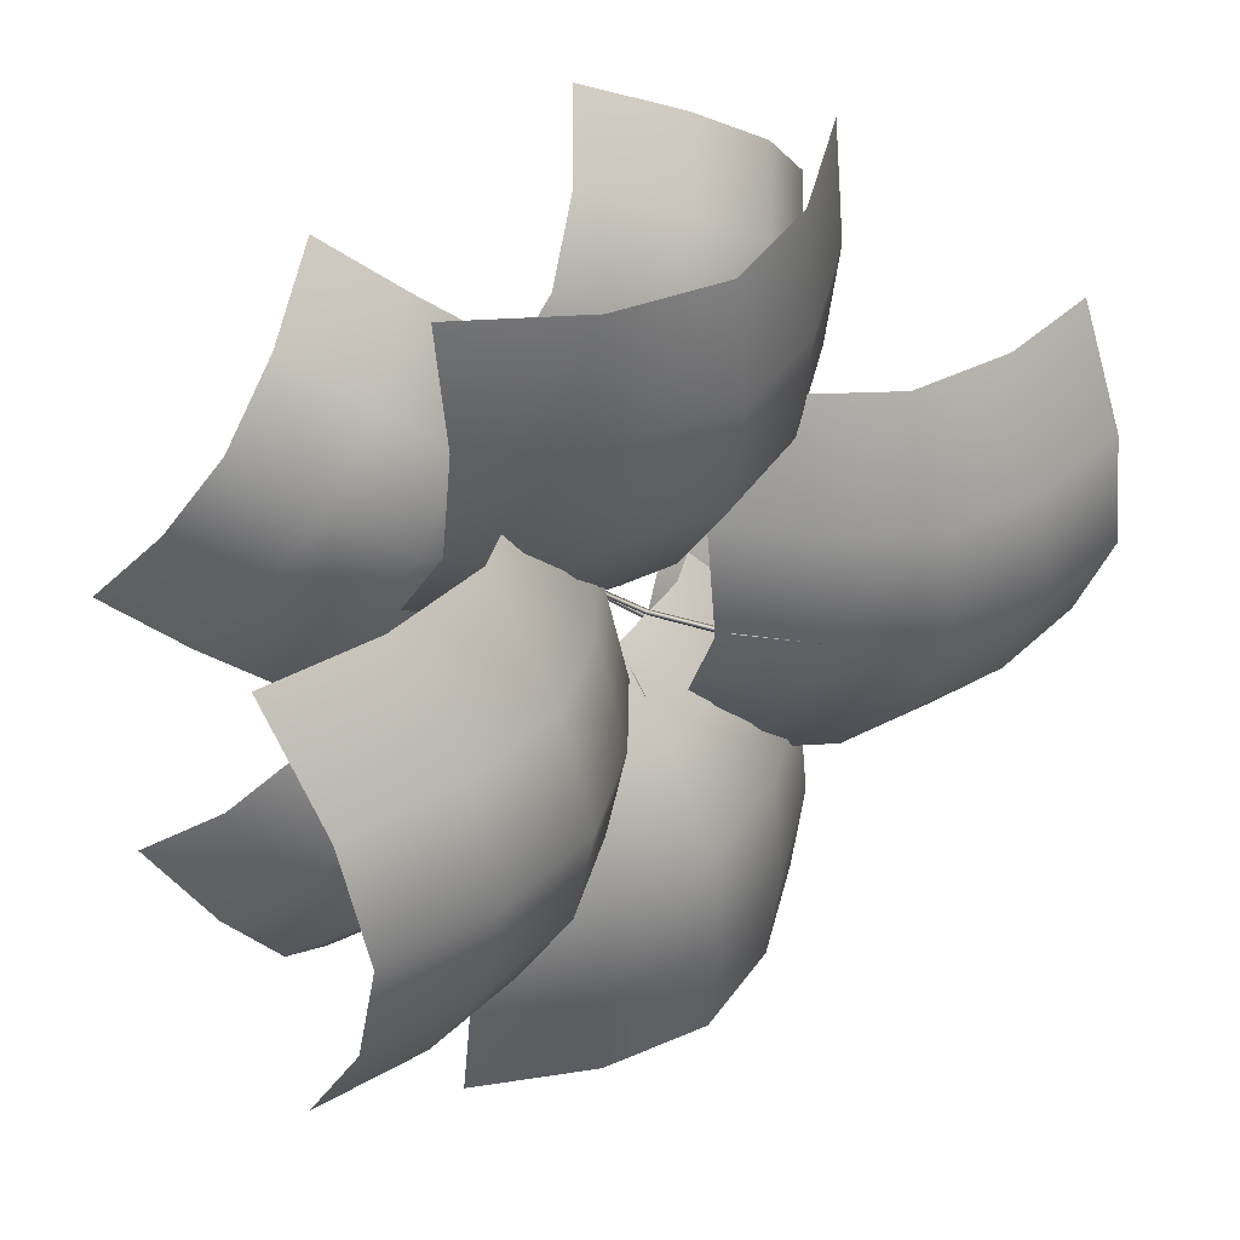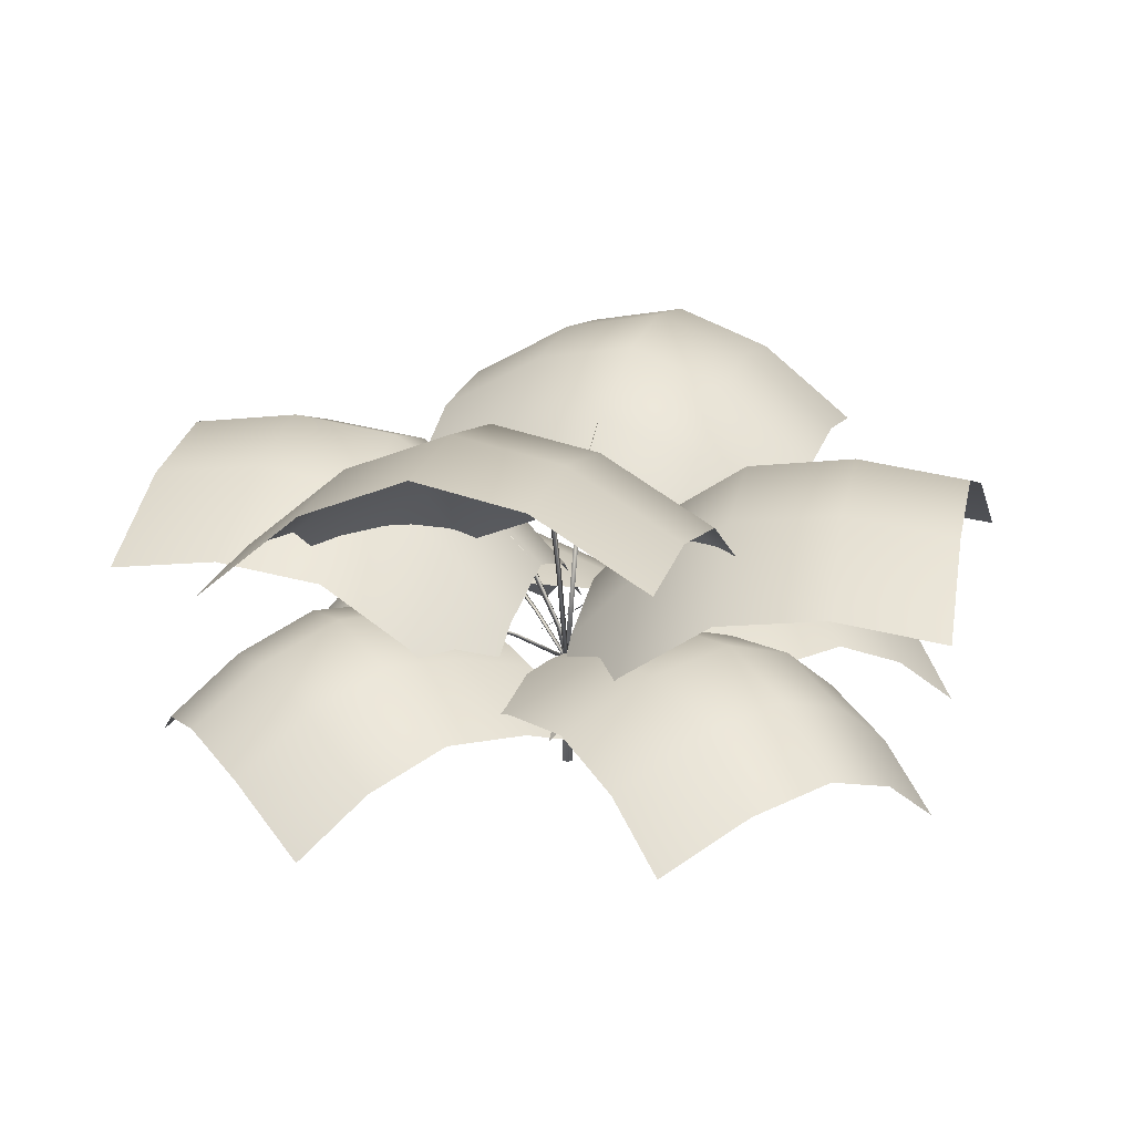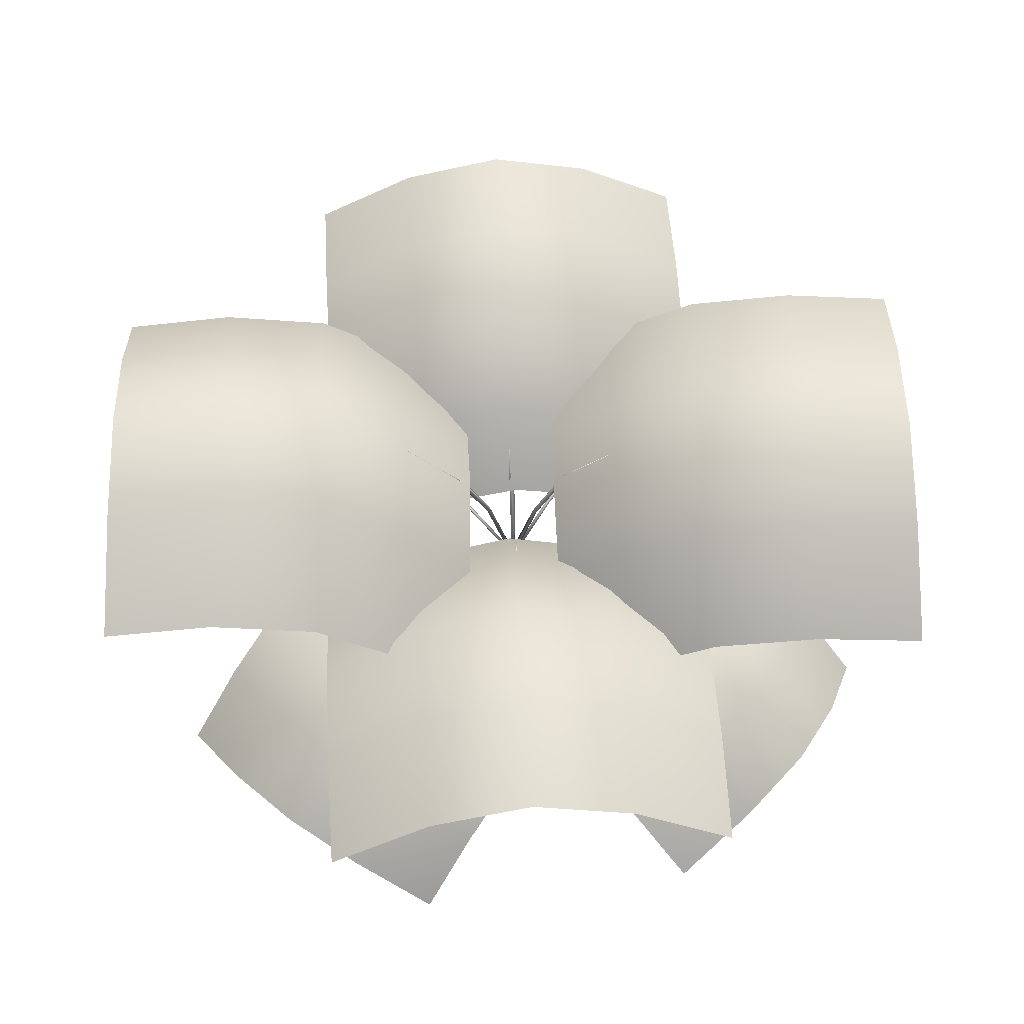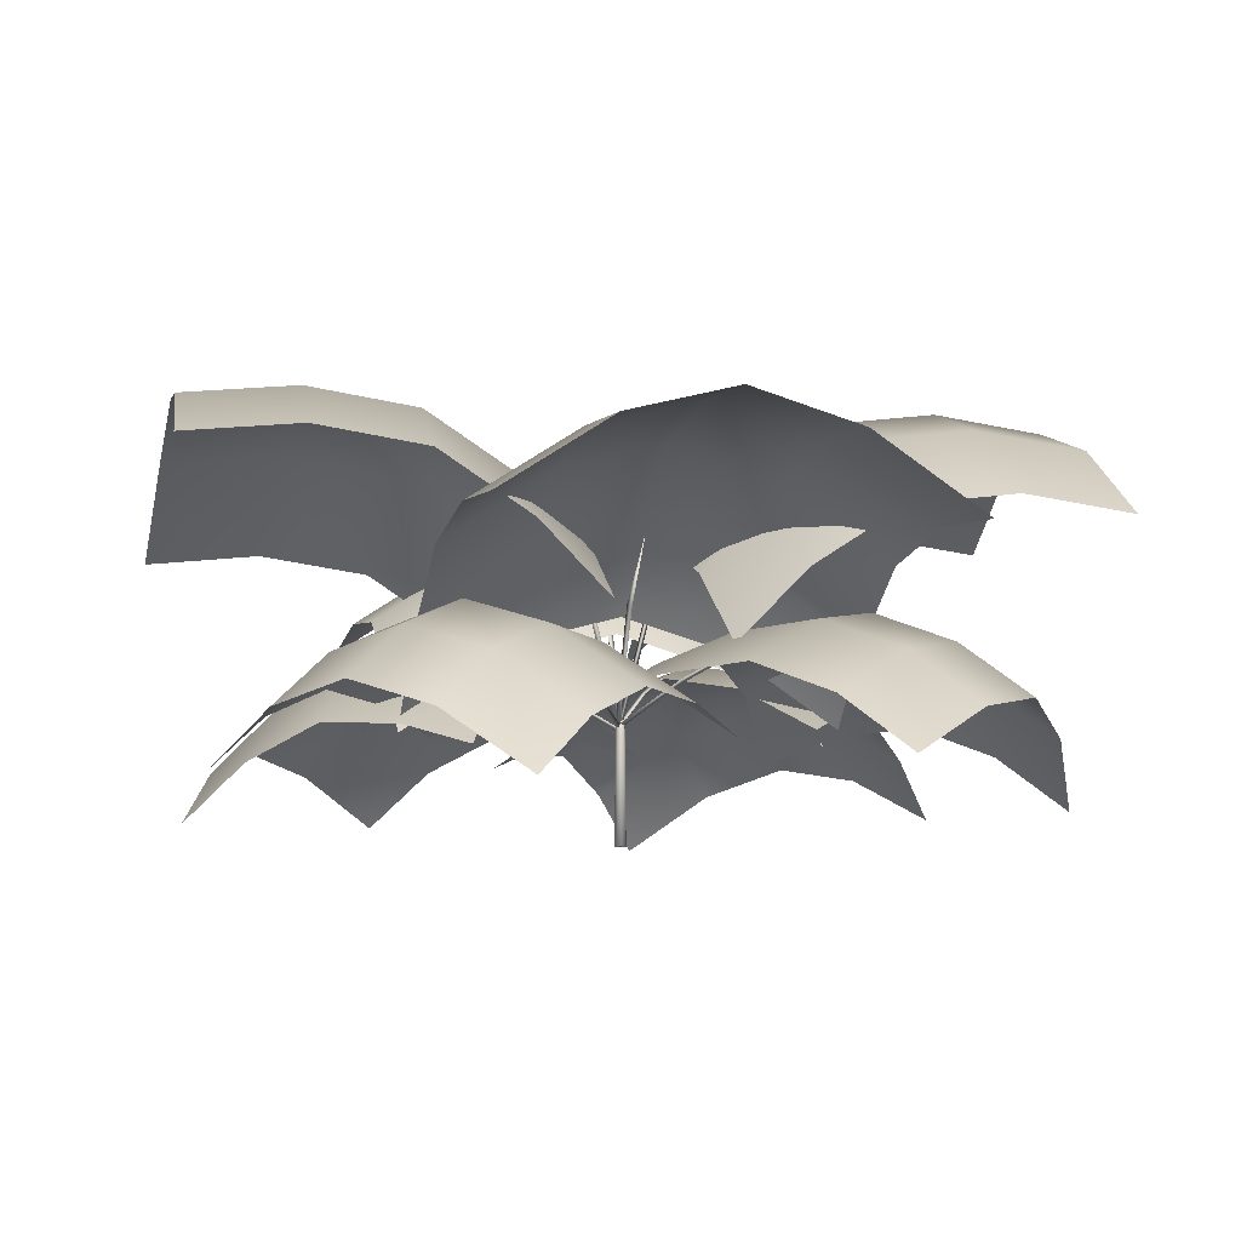
<metadata>
{"format":"obj","ext":"obj","renderer":"f3d","projection":"perspective","resolution":1024,"background":"white","views":[{"elev":40.8,"azim":137.4,"up":"+Z"},{"elev":17.0,"azim":-75.4,"up":"+Y"},{"elev":60.7,"azim":-3.7,"up":"+Y"},{"elev":-9.3,"azim":164.7,"up":"+Y"}]}
</metadata>
<code>
o 11_Plane.007
v -0.431 0.4434 1.128
v -0.3399 0.3916 1.017
v -0.333 0.3996 1.014
v -0.3424 0.3981 1.009
v -0.2658 0.3513 0.9266
v -0.2719 0.3443 0.9292
v -0.2741 0.35 0.9218
v -0.1797 0.264 0.8087
v -0.1879 0.2627 0.804
v -0.1857 0.2571 0.8114
v -0.1844 0.2613 0.808
v -0.4776 0.444 0.5217
v -0.3767 0.3922 0.624
v -0.3743 0.4002 0.6312
v -0.3679 0.3987 0.6224
v -0.2943 0.3519 0.7071
v -0.2963 0.3449 0.7009
v -0.2887 0.3506 0.6995
v -0.1862 0.2646 0.8052
v -0.1806 0.2633 0.7975
v -0.1882 0.2577 0.7989
v -0.185 0.2619 0.8005
v 0.1089 0.4373 0.5145
v 0.004287 0.3855 0.6129
v -0.003005 0.3934 0.6151
v 0.005657 0.3919 0.6217
v -0.08083 0.3451 0.6933
v -0.07453 0.3382 0.6914
v -0.0733 0.3438 0.699
v -0.1814 0.2579 0.799
v -0.1739 0.2566 0.8048
v -0.1751 0.2509 0.7971
v -0.1768 0.2551 0.8003
v 0.1353 0.4333 1.064
v 0.02724 0.3815 0.9697
v 0.02433 0.3894 0.9627
v 0.0186 0.3879 0.9719
v -0.06096 0.3411 0.8927
v -0.05848 0.3342 0.8988
v -0.06596 0.3398 0.9008
v -0.1759 0.2539 0.8028
v -0.1809 0.2526 0.8109
v -0.1734 0.247 0.8089
v -0.1768 0.2512 0.8075
v 0.0861 0.8037 0.8159
v -0.03533 0.6592 0.8005
v -0.04788 0.6637 0.7978
v -0.04375 0.6625 0.8107
v -0.1258 0.4939 0.8018
v -0.1149 0.4898 0.8042
v -0.1222 0.4928 0.8131
v -0.1857 0.2584 0.7986
v -0.1822 0.2573 0.8099
v -0.1749 0.2543 0.801
v -0.1809 0.2567 0.8032
v -0.1761 0.6516 0.5734
v -0.1794 0.5078 0.6966
v -0.183 0.5124 0.709
v -0.1698 0.5112 0.7057
v -0.1838 0.3425 0.787
v -0.1808 0.3384 0.7762
v -0.1724 0.3414 0.7841
v -0.1838 0.2615 0.8075
v -0.1724 0.2604 0.8046
v -0.1808 0.2574 0.7967
v -0.179 0.2598 0.8029
v -0.4505 0.8195 0.7887
v -0.329 0.675 0.804
v -0.3165 0.6795 0.8068
v -0.3206 0.6783 0.7938
v -0.2386 0.5097 0.8028
v -0.2495 0.5056 0.8004
v -0.2422 0.5086 0.7915
v -0.1786 0.2742 0.8059
v -0.1822 0.2732 0.7947
v -0.1895 0.2702 0.8036
v -0.1835 0.2725 0.8014
v -0.1821 -0.008423 0.8044
v -0.1729 -0.008423 0.7952
v -0.169 -0.008423 0.8044
v -0.1821 0.285 0.8044
v -0.1714 0.2525 0.8044
v -0.1745 0.2525 0.7968
v -0.1729 -0.008423 0.8137
v -0.1745 0.2525 0.812
v -0.1821 -0.008423 0.8175
v -0.1821 0.2525 0.8152
v -0.1914 -0.008423 0.8137
v -0.1897 0.2525 0.812
v -0.1952 -0.008423 0.8044
v -0.1928 0.2525 0.8044
v -0.1914 -0.008423 0.7952
v -0.1897 0.2525 0.7968
v -0.1821 -0.008423 0.7913
v -0.1821 0.2525 0.7937
v -0.1831 0.6363 1.033
v -0.1798 0.4925 0.9102
v -0.1763 0.497 0.8979
v -0.1895 0.4958 0.9012
v -0.1754 0.3272 0.8199
v -0.1785 0.3231 0.8306
v -0.1869 0.3261 0.8228
v -0.1754 0.2462 0.7994
v -0.1869 0.2451 0.8023
v -0.1785 0.2421 0.8101
v -0.1803 0.2445 0.8039
v -0.7018 0.2991 0.8019
v -0.5791 0.409 0.977
v -0.4677 0.3561 0.838
v -0.5904 0.2463 0.663
v -0.4389 0.4474 1.124
v -0.3274 0.3946 0.9847
v -0.2735 0.3838 1.23
v -0.162 0.3309 1.091
v 0.02099 0.1958 1.169
v -0.09046 0.2487 1.308
v -0.8301 0.3118 0.9583
v -0.7074 0.4217 1.133
v -0.5672 0.4601 1.28
v -0.4018 0.3964 1.386
v -0.2188 0.2614 1.464
v -0.957 0.2342 1.104
v -0.8343 0.344 1.279
v -0.694 0.3825 1.426
v -0.5286 0.3188 1.532
v -0.3456 0.1837 1.61
v -1.073 0.1054 1.231
v -0.9501 0.2153 1.406
v -0.8099 0.2537 1.553
v -0.6444 0.1901 1.659
v -0.4615 0.05499 1.737
v -0.1245 0.2997 0.2867
v -0.3115 0.4096 0.3903
v -0.1851 0.3567 0.5157
v 0.001953 0.2469 0.4121
v -0.4722 0.448 0.5143
v -0.3457 0.3952 0.6398
v -0.5951 0.3844 0.6677
v -0.4686 0.3315 0.7931
v -0.5652 0.1964 0.9669
v -0.6916 0.2493 0.8415
v -0.2666 0.3124 0.1426
v -0.4536 0.4223 0.2462
v -0.6142 0.4607 0.3703
v -0.7371 0.397 0.5236
v -0.8337 0.262 0.6974
v -0.398 0.2348 0.001191
v -0.585 0.3446 0.1048
v -0.7457 0.3831 0.2288
v -0.8686 0.3194 0.3822
v -0.9651 0.1843 0.556
v -0.5124 0.106 -0.1274
v -0.6994 0.2159 -0.0238
v -0.86 0.2543 0.1003
v -0.9829 0.1907 0.2536
v -1.079 0.05559 0.4274
v 0.3354 0.293 0.8731
v 0.2363 0.4028 0.6836
v 0.1079 0.35 0.8071
v 0.207 0.2401 0.9965
v 0.1161 0.4413 0.5201
v -0.01229 0.3884 0.6435
v -0.03422 0.3776 0.3935
v -0.1626 0.3247 0.517
v -0.3341 0.1897 0.4163
v -0.2057 0.2425 0.2929
v 0.4828 0.3057 0.7345
v 0.3837 0.4155 0.5451
v 0.2635 0.454 0.3815
v 0.1132 0.3903 0.255
v -0.05827 0.2552 0.1543
v 0.6274 0.228 0.6064
v 0.5283 0.3379 0.417
v 0.4081 0.3763 0.2534
v 0.2577 0.3127 0.1269
v 0.08627 0.1776 0.02625
v 0.7586 0.0993 0.4952
v 0.6595 0.2091 0.3058
v 0.5393 0.2476 0.1422
v 0.389 0.1839 0.01568
v 0.2175 0.04885 -0.08498
v -0.1997 0.289 1.324
v -0.02073 0.3988 1.208
v -0.156 0.346 1.092
v -0.335 0.2361 1.209
v 0.1305 0.4373 1.072
v -0.004805 0.3844 0.9562
v 0.2419 0.3736 0.9102
v 0.1066 0.3207 0.7943
v 0.1903 0.1857 0.6139
v 0.3255 0.2385 0.7298
v -0.04754 0.3017 1.458
v 0.1314 0.4115 1.341
v 0.2826 0.45 1.205
v 0.394 0.3863 1.044
v 0.4777 0.2512 0.8632
v 0.09387 0.2241 1.589
v 0.2728 0.3339 1.472
v 0.424 0.3723 1.337
v 0.5355 0.3087 1.175
v 0.6191 0.1736 0.9947
v 0.2173 0.09531 1.709
v 0.3962 0.2052 1.592
v 0.5474 0.2436 1.457
v 0.6588 0.1799 1.295
v 0.7425 0.04485 1.115
v 0.09008 0.5251 1.299
v 0.0834 0.7142 1.069
v -0.07466 0.5479 1.047
v -0.06798 0.3588 1.277
v 0.08574 0.8063 0.8298
v -0.07232 0.64 0.8078
v 0.101 0.7597 0.5783
v -0.05709 0.5934 0.5563
v -0.03284 0.4499 0.2961
v 0.1252 0.6162 0.3181
v 0.2991 0.6633 1.32
v 0.2924 0.8524 1.089
v 0.2948 0.9445 0.8501
v 0.31 0.898 0.5986
v 0.3343 0.7544 0.3384
v 0.5545 0.699 1.332
v 0.5478 0.8881 1.102
v 0.5502 0.9802 0.8625
v 0.5654 0.9336 0.611
v 0.5897 0.7901 0.3508
v 0.819 0.6667 1.339
v 0.8124 0.8558 1.108
v 0.8147 0.9479 0.869
v 0.8299 0.9014 0.6175
v 0.8542 0.7578 0.3573
v 0.3284 0.4195 0.554
v 0.08187 0.5866 0.568
v 0.08102 0.4203 0.7277
v 0.3275 0.2532 0.7136
v -0.1646 0.6562 0.5739
v -0.1655 0.49 0.7335
v -0.4112 0.5866 0.568
v -0.412 0.4203 0.7277
v -0.6585 0.2532 0.7136
v -0.6577 0.4195 0.554
v 0.3284 0.5572 0.3436
v 0.08187 0.7243 0.3577
v -0.1646 0.7939 0.3635
v -0.4112 0.7243 0.3577
v -0.6577 0.5572 0.3436
v 0.3284 0.5916 0.08778
v 0.08187 0.7587 0.1018
v -0.1646 0.8284 0.1077
v -0.4112 0.7587 0.1018
v -0.6577 0.5916 0.08778
v 0.3284 0.5578 -0.1766
v 0.08187 0.7249 -0.1626
v -0.1646 0.7946 -0.1568
v -0.4112 0.7249 -0.1626
v -0.6577 0.5578 -0.1766
v -0.4545 0.5409 0.3053
v -0.4478 0.73 0.5357
v -0.2897 0.5637 0.5576
v -0.2964 0.3746 0.3272
v -0.4501 0.8221 0.7748
v -0.292 0.6558 0.7967
v -0.4653 0.7755 1.026
v -0.3073 0.6092 1.048
v -0.3315 0.4657 1.308
v -0.4896 0.632 1.287
v -0.6635 0.6792 0.2849
v -0.6568 0.8682 0.5154
v -0.6592 0.9604 0.7545
v -0.6744 0.9138 1.006
v -0.6986 0.7702 1.266
v -0.9189 0.7148 0.2725
v -0.9122 0.9039 0.5029
v -0.9145 0.996 0.742
v -0.9298 0.9494 0.9935
v -0.954 0.8059 1.254
v -1.183 0.6826 0.266
v -1.177 0.8716 0.4964
v -1.179 0.9638 0.7355
v -1.194 0.9172 0.9871
v -1.219 0.7737 1.247
v -0.6877 0.4041 1.053
v -0.4411 0.5712 1.039
v -0.4403 0.405 0.8792
v -0.6868 0.2379 0.8932
v -0.1946 0.6409 1.033
v -0.1938 0.4746 0.8733
v 0.05189 0.5712 1.039
v 0.05275 0.405 0.8792
v 0.2993 0.2379 0.8932
v 0.2984 0.4041 1.053
v -0.6877 0.5418 1.263
v -0.4411 0.7089 1.249
v -0.1946 0.7786 1.243
v 0.05189 0.7089 1.249
v 0.2984 0.5418 1.263
v -0.6877 0.5763 1.519
v -0.4411 0.7434 1.505
v -0.1946 0.813 1.499
v 0.05189 0.7434 1.505
v 0.2984 0.5763 1.519
v -0.6877 0.5425 1.783
v -0.4411 0.7096 1.769
v -0.1946 0.7793 1.764
v 0.05189 0.7096 1.769
v 0.2984 0.5425 1.783
f 1 2 3
f 1 4 2
f 1 3 4
f 3 6 5
f 6 4 7
f 3 7 4
f 5 9 7
f 7 10 6
f 5 10 8
f 11 8 10
f 11 10 9
f 9 8 11
f 12 13 14
f 12 15 13
f 12 14 15
f 14 17 16
f 17 15 18
f 14 18 15
f 16 20 18
f 18 21 17
f 16 21 19
f 22 19 21
f 22 21 20
f 20 19 22
f 23 24 25
f 23 26 24
f 23 25 26
f 25 28 27
f 28 26 29
f 25 29 26
f 27 31 29
f 29 32 28
f 27 32 30
f 33 30 32
f 33 32 31
f 31 30 33
f 34 35 36
f 34 37 35
f 34 36 37
f 36 39 38
f 39 37 40
f 36 40 37
f 38 42 40
f 40 43 39
f 38 43 41
f 44 41 43
f 44 43 42
f 42 41 44
f 45 46 47
f 45 48 46
f 45 47 48
f 47 50 49
f 50 48 51
f 47 51 48
f 51 52 53
f 50 53 54
f 50 52 49
f 55 52 54
f 55 54 53
f 53 52 55
f 56 57 58
f 56 59 57
f 56 58 59
f 58 61 60
f 61 59 62
f 58 62 59
f 62 63 64
f 61 64 65
f 61 63 60
f 66 63 65
f 66 65 64
f 64 63 66
f 67 68 69
f 67 70 68
f 67 69 70
f 69 72 71
f 72 70 73
f 69 73 70
f 73 74 75
f 72 75 76
f 72 74 71
f 77 74 76
f 77 76 75
f 75 74 77
f 78 79 80
f 81 82 83
f 78 80 84
f 81 85 82
f 78 84 86
f 81 87 85
f 78 86 88
f 81 89 87
f 78 88 90
f 81 91 89
f 78 90 92
f 81 93 91
f 78 92 94
f 81 95 93
f 94 79 78
f 81 83 95
f 83 80 79
f 82 84 80
f 85 86 84
f 87 88 86
f 88 91 90
f 91 92 90
f 92 95 94
f 79 95 83
f 96 97 98
f 96 99 97
f 96 98 99
f 98 101 100
f 101 99 102
f 98 102 99
f 102 103 104
f 101 104 105
f 101 103 100
f 106 103 105
f 106 105 104
f 104 103 106
f 3 2 6
f 6 2 4
f 3 5 7
f 5 8 9
f 7 9 10
f 5 6 10
f 14 13 17
f 17 13 15
f 14 16 18
f 16 19 20
f 18 20 21
f 16 17 21
f 25 24 28
f 28 24 26
f 25 27 29
f 27 30 31
f 29 31 32
f 27 28 32
f 36 35 39
f 39 35 37
f 36 38 40
f 38 41 42
f 40 42 43
f 38 39 43
f 47 46 50
f 50 46 48
f 47 49 51
f 51 49 52
f 50 51 53
f 50 54 52
f 58 57 61
f 61 57 59
f 58 60 62
f 62 60 63
f 61 62 64
f 61 65 63
f 69 68 72
f 72 68 70
f 69 71 73
f 73 71 74
f 72 73 75
f 72 76 74
f 83 82 80
f 82 85 84
f 85 87 86
f 87 89 88
f 88 89 91
f 91 93 92
f 92 93 95
f 79 94 95
f 98 97 101
f 101 97 99
f 98 100 102
f 102 100 103
f 101 102 104
f 101 105 103
f 107 109 110
f 108 112 109
f 113 112 111
f 114 116 115
f 117 108 107
f 118 111 108
f 120 111 119
f 121 113 120
f 122 118 117
f 123 119 118
f 125 119 124
f 126 120 125
f 128 122 127
f 129 123 128
f 129 125 124
f 130 126 125
f 132 134 135
f 133 137 134
f 138 137 136
f 139 141 140
f 142 133 132
f 143 136 133
f 145 136 144
f 146 138 145
f 147 143 142
f 148 144 143
f 150 144 149
f 151 145 150
f 153 147 152
f 154 148 153
f 154 150 149
f 155 151 150
f 157 159 160
f 158 162 159
f 163 162 161
f 164 166 165
f 167 158 157
f 168 161 158
f 170 161 169
f 171 163 170
f 172 168 167
f 173 169 168
f 175 169 174
f 176 170 175
f 178 172 177
f 179 173 178
f 179 175 174
f 180 176 175
f 182 184 185
f 183 187 184
f 188 187 186
f 189 191 190
f 192 183 182
f 193 186 183
f 195 186 194
f 196 188 195
f 197 193 192
f 198 194 193
f 200 194 199
f 201 195 200
f 203 197 202
f 204 198 203
f 204 200 199
f 205 201 200
f 207 209 210
f 208 212 209
f 213 212 211
f 214 216 215
f 217 208 207
f 218 211 208
f 220 211 219
f 221 213 220
f 222 218 217
f 223 219 218
f 225 219 224
f 226 220 225
f 228 222 227
f 229 223 228
f 229 225 224
f 230 226 225
f 232 234 235
f 233 237 234
f 238 237 236
f 239 241 240
f 242 233 232
f 243 236 233
f 245 236 244
f 246 238 245
f 247 243 242
f 248 244 243
f 250 244 249
f 251 245 250
f 253 247 252
f 254 248 253
f 254 250 249
f 255 251 250
f 257 259 260
f 258 262 259
f 263 262 261
f 264 266 265
f 267 258 257
f 268 261 258
f 270 261 269
f 271 263 270
f 272 268 267
f 273 269 268
f 275 269 274
f 276 270 275
f 278 272 277
f 279 273 278
f 279 275 274
f 280 276 275
f 282 284 285
f 283 287 284
f 288 287 286
f 289 291 290
f 292 283 282
f 293 286 283
f 295 286 294
f 296 288 295
f 297 293 292
f 298 294 293
f 300 294 299
f 301 295 300
f 303 297 302
f 304 298 303
f 304 300 299
f 305 301 300
f 107 108 109
f 108 111 112
f 113 114 112
f 114 113 116
f 117 118 108
f 118 119 111
f 120 113 111
f 121 116 113
f 122 123 118
f 123 124 119
f 125 120 119
f 126 121 120
f 128 123 122
f 129 124 123
f 129 130 125
f 130 131 126
f 132 133 134
f 133 136 137
f 138 139 137
f 139 138 141
f 142 143 133
f 143 144 136
f 145 138 136
f 146 141 138
f 147 148 143
f 148 149 144
f 150 145 144
f 151 146 145
f 153 148 147
f 154 149 148
f 154 155 150
f 155 156 151
f 157 158 159
f 158 161 162
f 163 164 162
f 164 163 166
f 167 168 158
f 168 169 161
f 170 163 161
f 171 166 163
f 172 173 168
f 173 174 169
f 175 170 169
f 176 171 170
f 178 173 172
f 179 174 173
f 179 180 175
f 180 181 176
f 182 183 184
f 183 186 187
f 188 189 187
f 189 188 191
f 192 193 183
f 193 194 186
f 195 188 186
f 196 191 188
f 197 198 193
f 198 199 194
f 200 195 194
f 201 196 195
f 203 198 197
f 204 199 198
f 204 205 200
f 205 206 201
f 207 208 209
f 208 211 212
f 213 214 212
f 214 213 216
f 217 218 208
f 218 219 211
f 220 213 211
f 221 216 213
f 222 223 218
f 223 224 219
f 225 220 219
f 226 221 220
f 228 223 222
f 229 224 223
f 229 230 225
f 230 231 226
f 232 233 234
f 233 236 237
f 238 239 237
f 239 238 241
f 242 243 233
f 243 244 236
f 245 238 236
f 246 241 238
f 247 248 243
f 248 249 244
f 250 245 244
f 251 246 245
f 253 248 247
f 254 249 248
f 254 255 250
f 255 256 251
f 257 258 259
f 258 261 262
f 263 264 262
f 264 263 266
f 267 268 258
f 268 269 261
f 270 263 261
f 271 266 263
f 272 273 268
f 273 274 269
f 275 270 269
f 276 271 270
f 278 273 272
f 279 274 273
f 279 280 275
f 280 281 276
f 282 283 284
f 283 286 287
f 288 289 287
f 289 288 291
f 292 293 283
f 293 294 286
f 295 288 286
f 296 291 288
f 297 298 293
f 298 299 294
f 300 295 294
f 301 296 295
f 303 298 297
f 304 299 298
f 304 305 300
f 305 306 301

</code>
